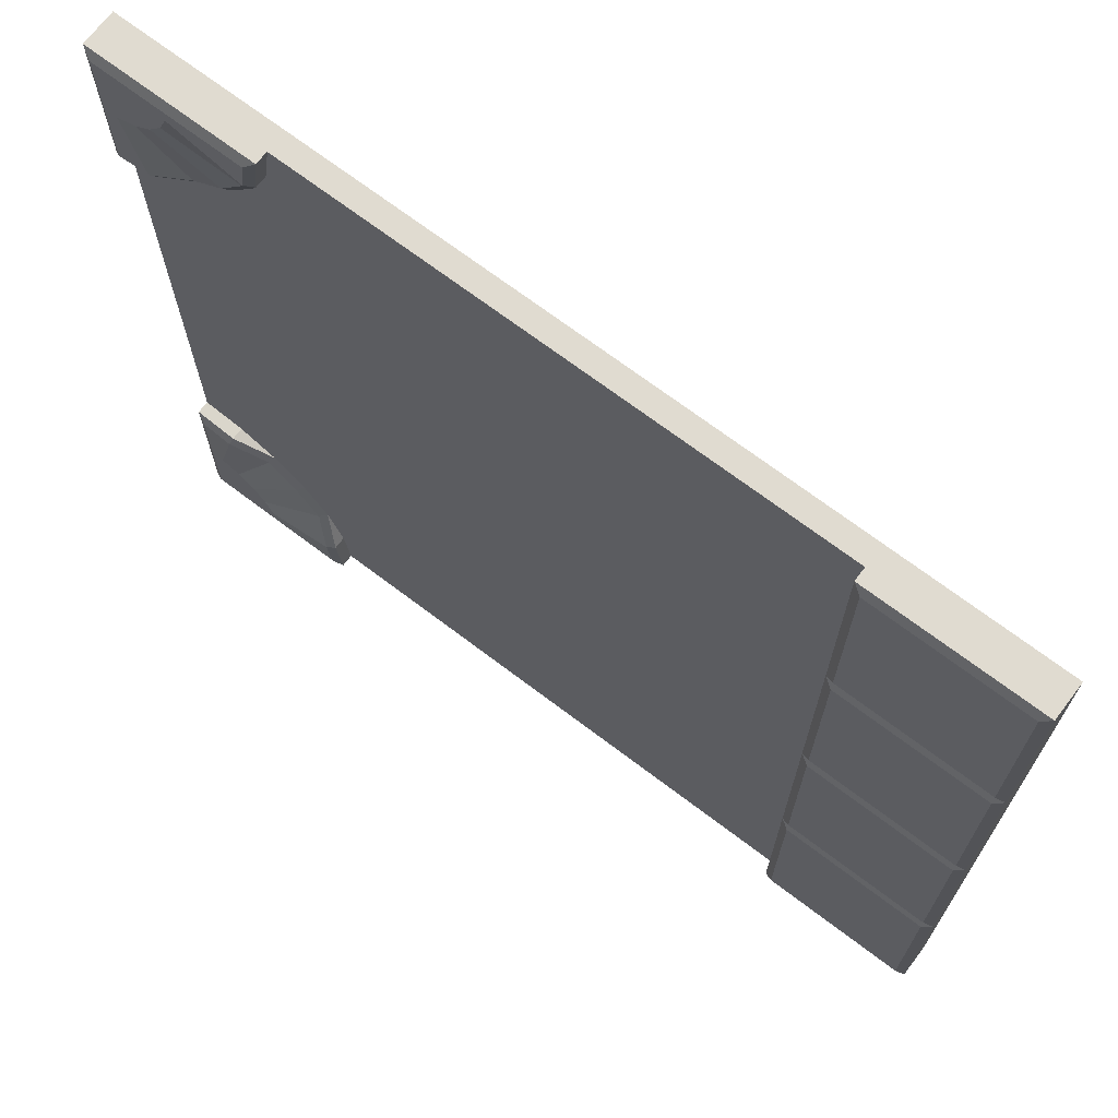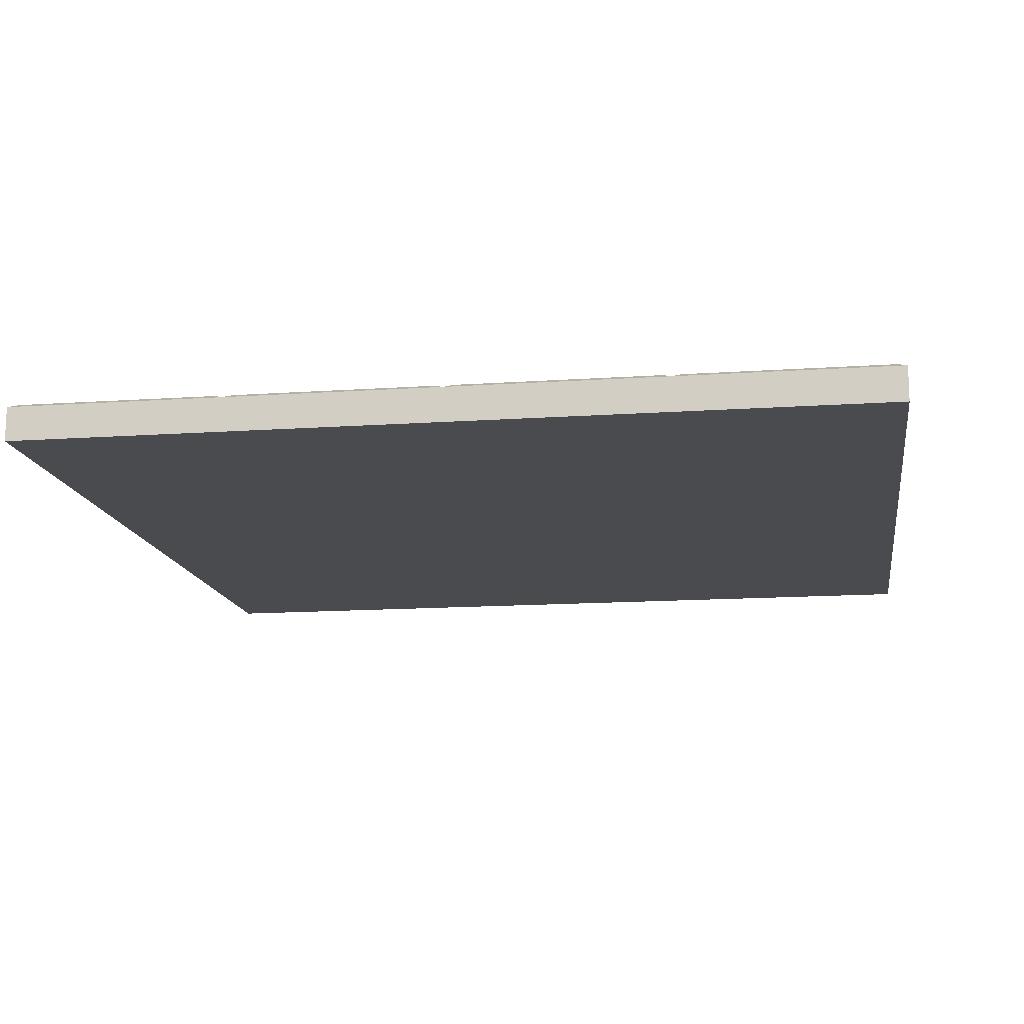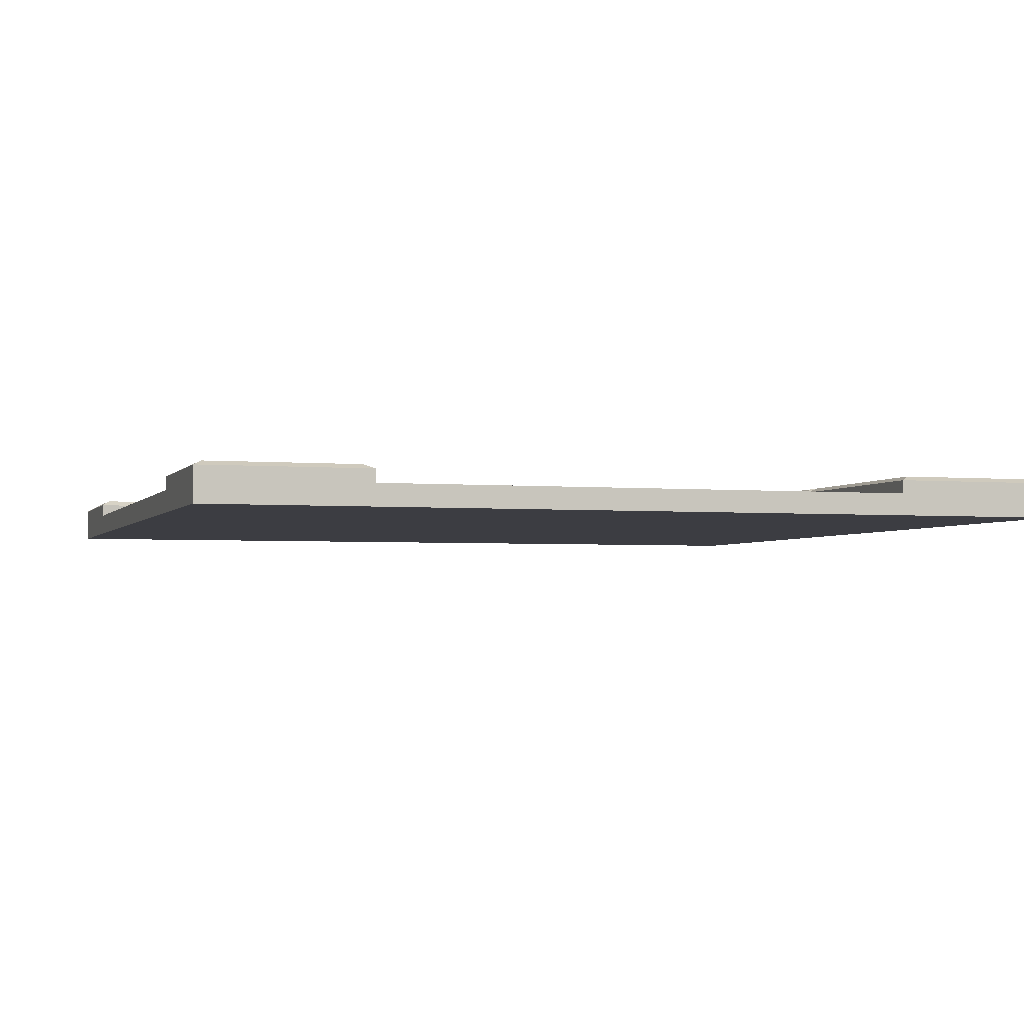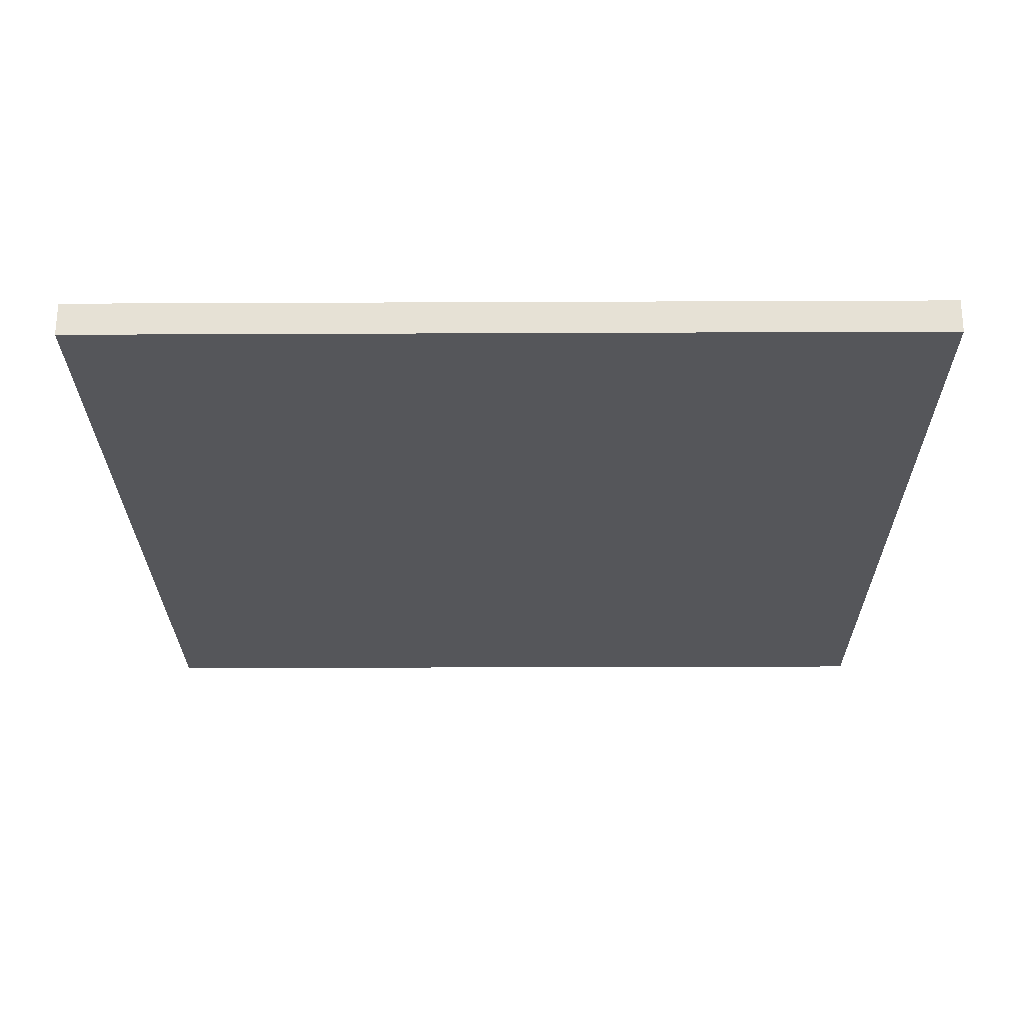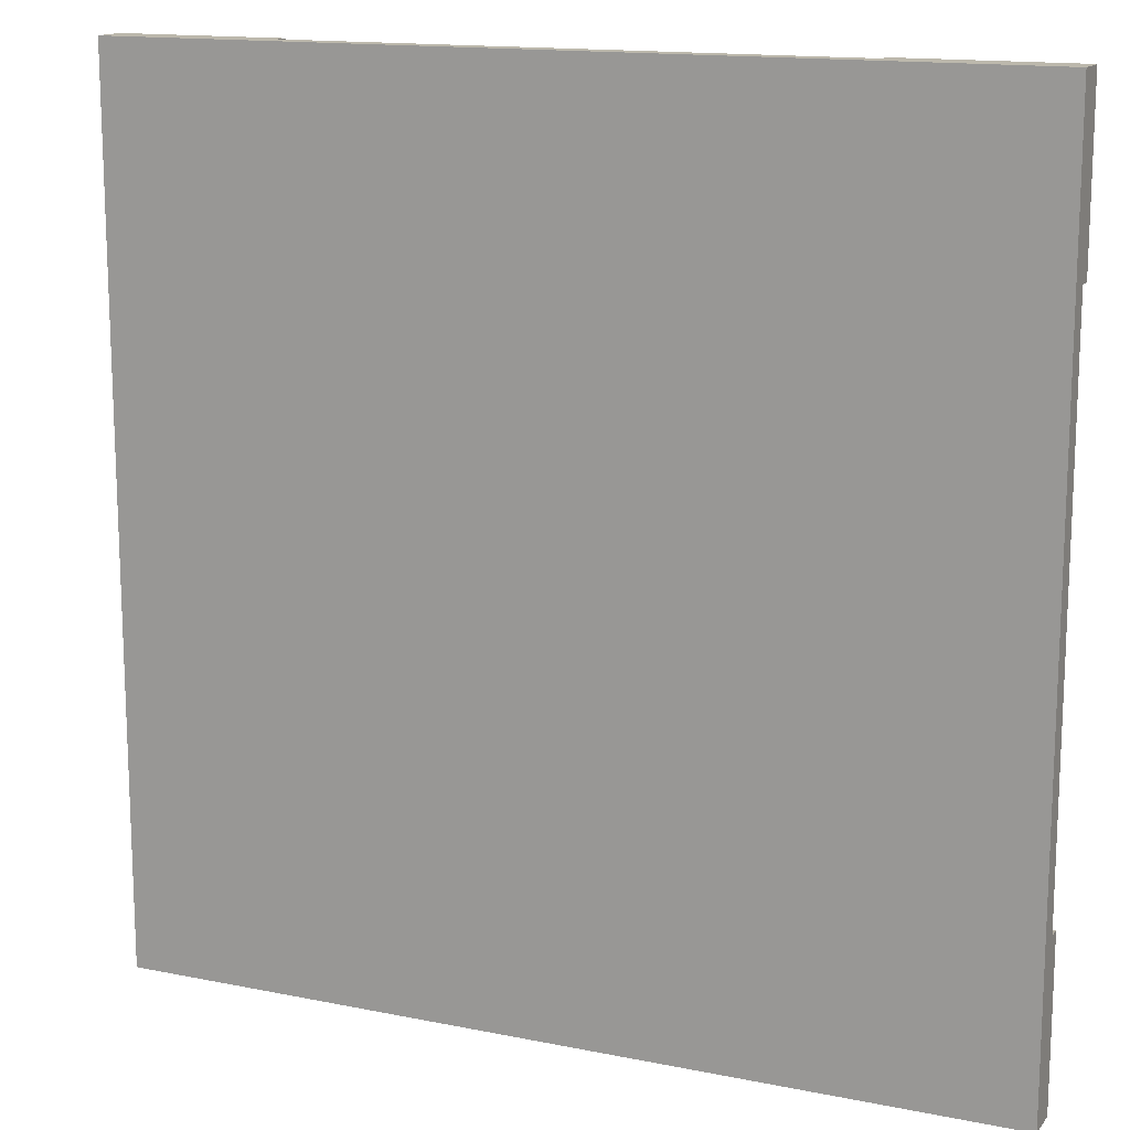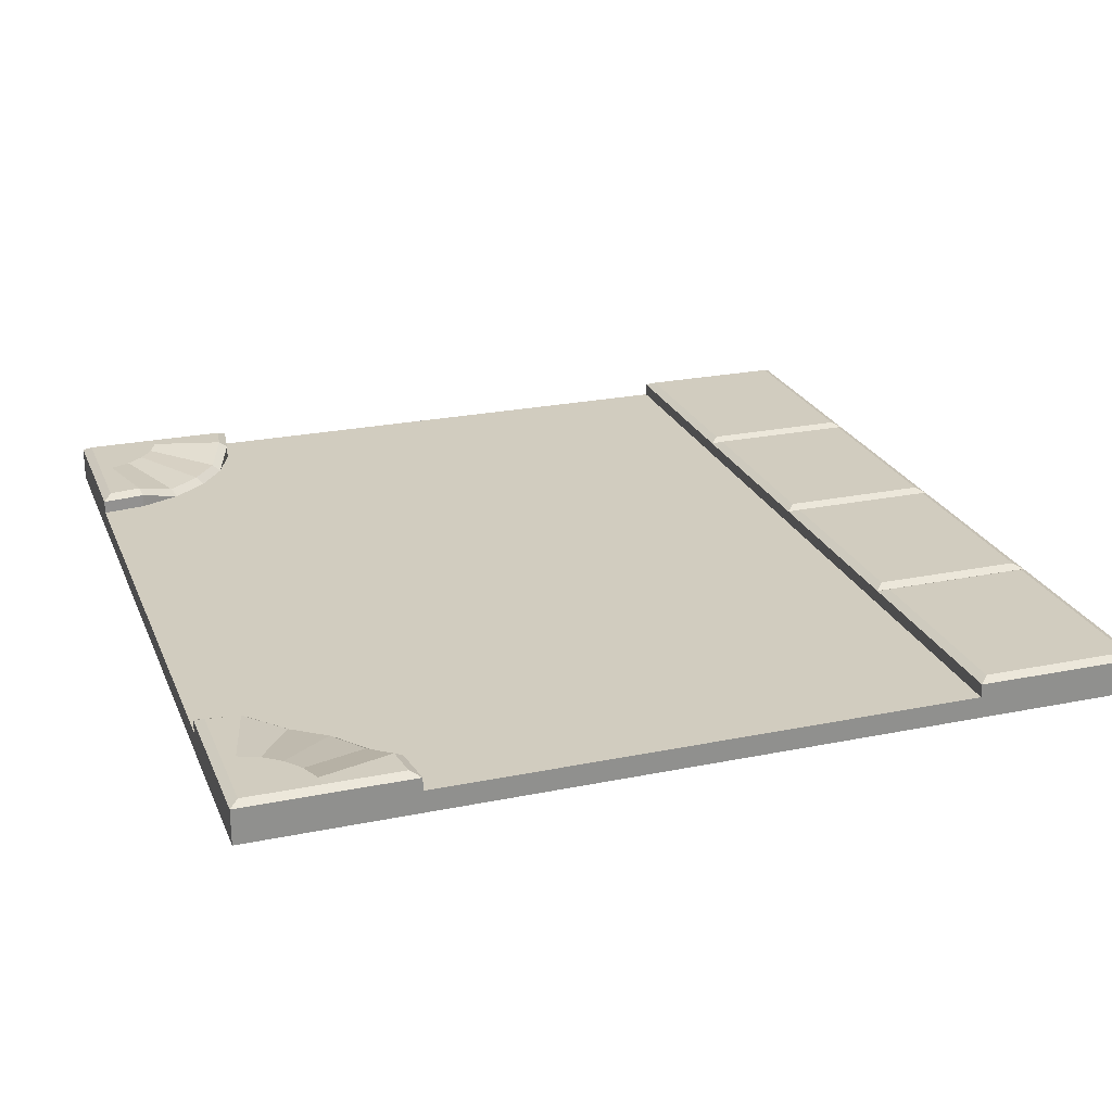
<metadata>
{"format":"obj","ext":"obj","renderer":"f3d","projection":"perspective","resolution":1024,"background":"white","views":[{"elev":70.1,"azim":-142.8,"up":"+Z"},{"elev":-14.1,"azim":-81.3,"up":"+Y"},{"elev":-2.9,"azim":162.4,"up":"+Y"},{"elev":-25.8,"azim":-89.6,"up":"+Y"},{"elev":14.6,"azim":23.8,"up":"+Z"},{"elev":24.0,"azim":161.2,"up":"+Y"}]}
</metadata>
<code>
o inter_3way1-col
v 2.007 0.25 5
v 3.083 0 5
v -5 0.25 5
v -5 0 5
v 5 0.25 -5
v 5 0 -5
v -5 0.25 -5
v -5 0 -5
v 3.083 0 -5
v 2.007 0 -5
v -0 0 -5
v -2.007 0 -5
v -3.083 0 -5
v 3.083 0.25 5
v 2.007 0.25 5
v 0 0.25 5
v -2.007 0.25 5
v -3.083 0.25 5
v -3.083 0.25 -5
v -2.007 0.25 -5
v -0 0.25 -5
v 2.007 0.25 -5
v 3.083 0.25 -5
v -3.083 0 5
v -2.007 0 5
v 0 0 5
v 2.007 0 5
v 3.083 0 5
v -4.9 0.45 4.9
v -4.9 0.45 -4.9
v -3.183 0.45 4.9
v -3.183 0.45 -4.9
v -5 0.25 0
v -5 0 0
v 3.083 0 -0
v 2.007 0 -0
v 0 0 0
v -2.007 0 0
v -3.083 0 0
v 2.007 0.25 -0
v 0 0.25 0
v -2.007 0.25 0
v -3.083 0.25 0
v -4.9 0.45 0.1
v -3.183 0.45 0.1
v -5 0 2.5
v 2.007 0.25 2.5
v 0 0.25 2.5
v -2.007 0.25 2.5
v -3.083 0.25 2.5
v -3.183 0.45 2.4
v -5 0.25 2.5
v 3.083 0 2.5
v 2.007 0 2.5
v 0 0 2.5
v -2.007 0 2.5
v -3.083 0 2.5
v -4.9 0.45 2.4
v -5 0.25 -2.5
v 3.083 0 -2.5
v 2.007 0 -2.5
v -0 0 -2.5
v -2.007 0 -2.5
v -3.083 0 -2.5
v -4.9 0.45 -2.6
v -5 0 -2.5
v 2.007 0.25 -2.5
v -0 0.25 -2.5
v -2.007 0.25 -2.5
v -3.083 0.25 -2.5
v -3.183 0.45 -2.6
v -4.9 0.45 -2.4
v -5 0.4 -5
v 5 0 5
v 5 0.25 5
v -3.083 0.4 -5
v -4.9 0.45 2.6
v -4.9 0.45 -0.1
v -3.183 0.45 -0.1
v -3.183 0.45 2.6
v -3.183 0.45 -2.4
v -3.083 0.4 5
v -5 0.4 5
v 3.197 0.45 -4.9
v 4.9 0.45 -4.9
v -3.083 0.4 2.5
v -3.083 0.4 -2.5
v -3.083 0.4 0
v -5 0.4 0
v -5 0.4 2.5
v -5 0.4 -2.5
v 2.109 0.25 -4.225
v 3.149 0.25 -4.504
v 3.246 0.4538 -4.529
v 2.408 0.25 -3.503
v 3.428 0.3118 -4.091
v 2.883 0.25 -2.883
v 3.715 0.3159 -3.715
v 3.503 0.25 -2.408
v 4.091 0.3118 -3.428
v 4.225 0.25 -2.109
v 4.504 0.25 -3.149
v 4.529 0.4538 -3.246
v 5 0.25 -2.007
v 5 0.25 -3.083
v 4.9 0.45 -3.197
v 4.042 0.25 -5
v 4.042 0 -5
v 4.042 0.45 -4.9
v 4.074 0.45 -4.752
v 4.17 0.45 -4.521
v 4.322 0.45 -4.322
v 4.521 0.45 -4.17
v 4.752 0.45 -4.074
v 4.9 0.45 -4.042
v 5 0 -3.083
v 3.083 0.25 5
v 2.007 0.25 -0
v 2.007 0.25 2.5
v 3.197 0.46 4.9
v 4.9 0.46 4.9
v 2.109 0.25 4.225
v 3.149 0.25 4.504
v 3.246 0.4638 4.529
v 2.408 0.25 3.503
v 3.428 0.3218 4.091
v 2.883 0.25 2.883
v 3.715 0.3259 3.715
v 3.503 0.25 2.408
v 4.091 0.3218 3.428
v 4.225 0.25 2.109
v 4.504 0.25 3.149
v 4.529 0.4638 3.246
v 5 0.25 2.007
v 5 0.25 3.083
v 4.9 0.46 3.197
v 4.042 0.25 5
v 4.042 0 5
v 4.042 0.46 4.9
v 4.074 0.46 4.752
v 4.17 0.46 4.521
v 4.322 0.46 4.322
v 4.521 0.46 4.17
v 4.752 0.46 4.074
v 4.9 0.46 4.042
v 5 0 3.083
v 4.042 0.4 5
v 5 0.4 5
v 3.149 0.4 4.504
v 3.083 0.4 5
v 3.34 0.25 4.042
v 3.645 0.25 3.645
v 4.042 0.25 3.34
v 5 0.4 4.042
v 5 0.4 3.083
v 4.504 0.4 3.149
v 4.042 0.4 -5
v 5 0.4 -5
v 3.149 0.4 -4.504
v 3.083 0.4 -5
v 3.34 0.25 -4.042
v 3.645 0.25 -3.645
v 4.042 0.25 -3.34
v 5 0.4 -4.042
v 5 0.4 -3.083
v 4.504 0.4 -3.149
f 3 18 82 83
f 66 59 7 8
f 108 107 5 6
f 57 24 4 46
f 24 18 3 4
f 137 147 150 117
f 8 7 19 13
f 70 19 76 87
f 71 32 30 65
f 138 74 75 137
f 52 3 83 90
f 19 7 73 76
f 107 23 160 157
f 59 33 89 91
f 51 45 44 58
f 50 43 88 86
f 64 39 34 66
f 46 52 33 34
f 4 3 52 46
f 18 50 86 82
f 31 80 77 29
f 33 52 90 89
f 39 57 46 34
f 13 64 66 8
f 7 59 91 73
f 79 81 72 78
f 43 70 87 88
f 34 33 59 66
f 65 30 73 91
f 30 32 76 73
f 58 44 89 90
f 44 45 88 89
f 45 51 86 88
f 51 58 90 86
f 32 71 87 76
f 71 65 91 87
f 31 29 83 82
f 80 31 82 86
f 81 79 88 87
f 79 78 89 88
f 29 77 90 83
f 77 80 86 90
f 78 72 91 89
f 72 81 87 91
f 160 23 93 159
f 109 84 94 110
f 159 93 161
f 110 94 96 111
f 111 96 98 112
f 112 98 100 113
f 163 102 166
f 113 100 103 114
f 166 102 105 165
f 114 103 106 115
f 115 109 110 111 112 113 114
f 109 115 85
f 5 107 157 158
f 9 23 107 108
f 6 5 105 116
f 158 164 165 105 5
f 139 140 124 120
f 140 141 126 124
f 141 142 128 126
f 142 143 130 128
f 153 156 132
f 143 144 133 130
f 156 155 135 132
f 144 145 136 133
f 145 144 143 142 141 140 139
f 139 121 145
f 75 148 147 137
f 2 138 137 117
f 74 146 135 75
f 148 75 135 155 154
f 151 123 149
f 150 149 123 117
f 108 6 116 146 74 138 2 28 53 35 60 9
f 121 139 147 148
f 120 124 149 150
f 126 128 152 151
f 128 130 153 152
f 145 121 148 154
f 133 136 155 156
f 139 120 150 147
f 136 145 154 155
f 124 126 151 149
f 130 133 156 153
f 109 85 158 157
f 94 84 160 159
f 98 96 161 162
f 100 98 162 163
f 85 115 164 158
f 106 103 166 165
f 84 109 157 160
f 115 106 165 164
f 96 94 159 161
f 103 100 163 166
f 68 21 20 69
f 48 41 42 49
f 47 40 41 48
f 15 47 48 16
f 16 48 49 17
f 41 68 69 42
f 40 67 68 41
f 21 68 67 22
f 28 14 15 27
f 27 15 16 26
f 26 16 17 25
f 25 17 18 24
f 53 28 27 54
f 54 27 26 55
f 55 26 25 56
f 56 25 24 57
f 13 19 20 12
f 12 20 21 11
f 11 21 22 10
f 10 22 23 9
f 63 38 39 64
f 62 37 38 63
f 61 36 37 62
f 60 35 36 61
f 38 56 57 39
f 37 55 56 38
f 36 54 55 37
f 35 53 54 36
f 9 60 61 10
f 10 61 62 11
f 11 62 63 12
f 12 63 64 13
f 40 104 101 99 97 67
f 67 97 95 92 22
f 118 119 127 129 131 134
f 119 1 122 125 127
f 118 134 104
f 104 134 135 146 116 105
f 69 20 19 70
f 49 42 43 50
f 17 49 50 18
f 42 69 70 43
f 23 22 92 93
f 93 92 95 161
f 161 95 97 162
f 162 97 99 163
f 163 99 101 102
f 102 101 104 105
f 117 123 122 1
f 123 151 125 122
f 151 152 127 125
f 152 153 129 127
f 153 132 131 129
f 132 135 134 131

</code>
